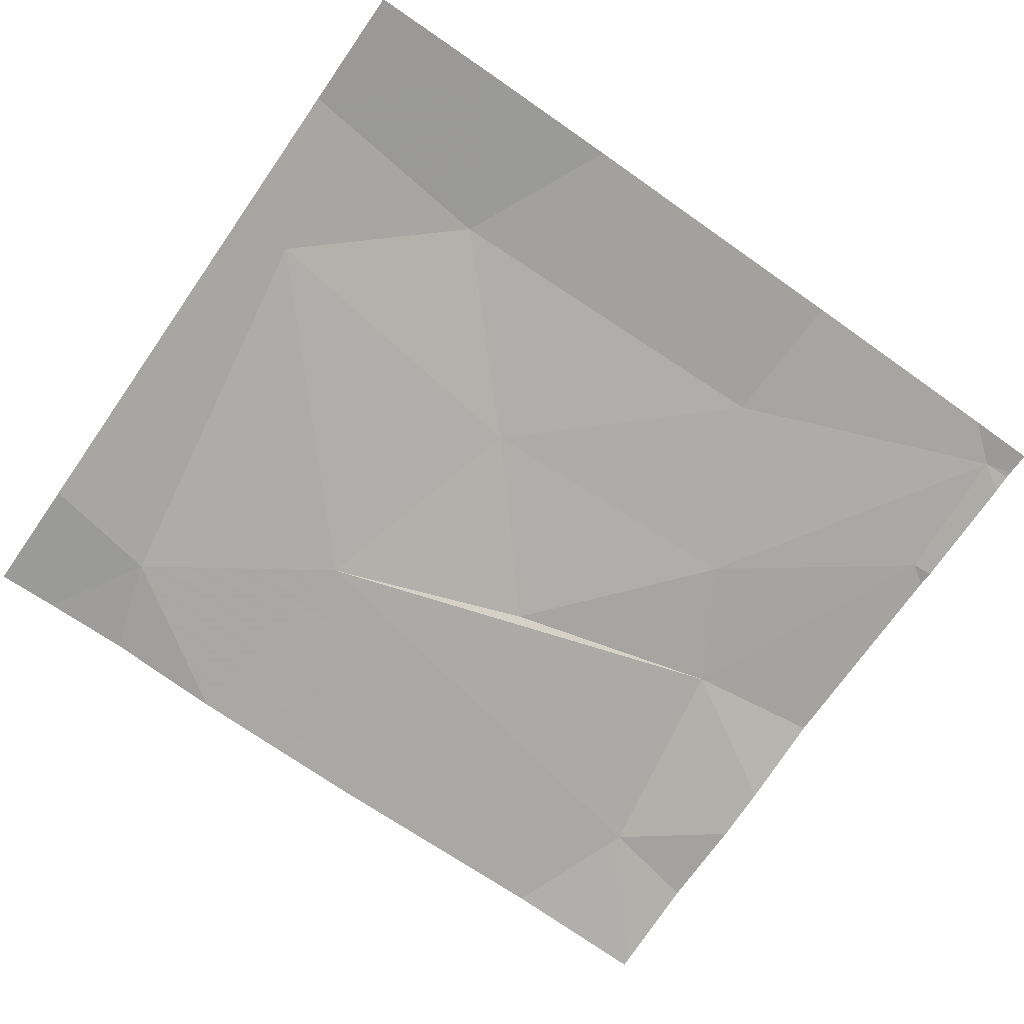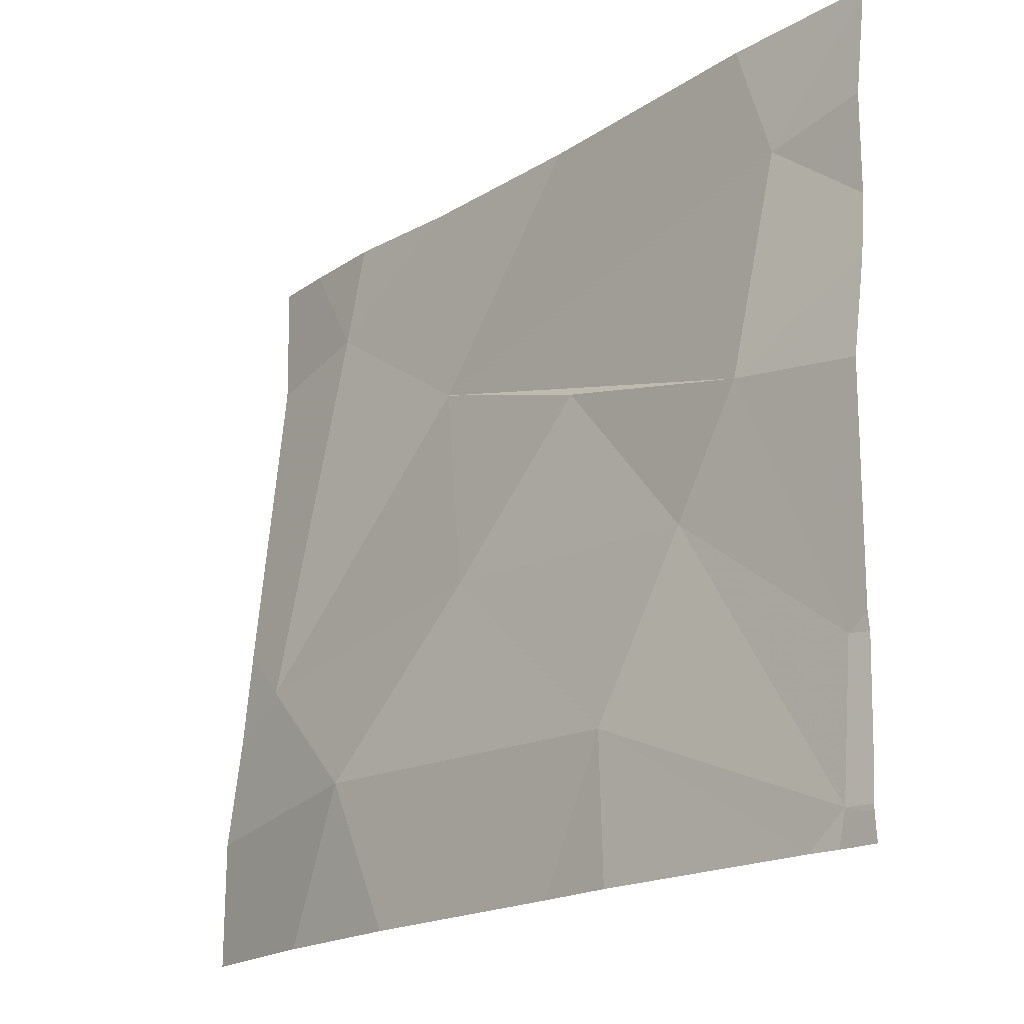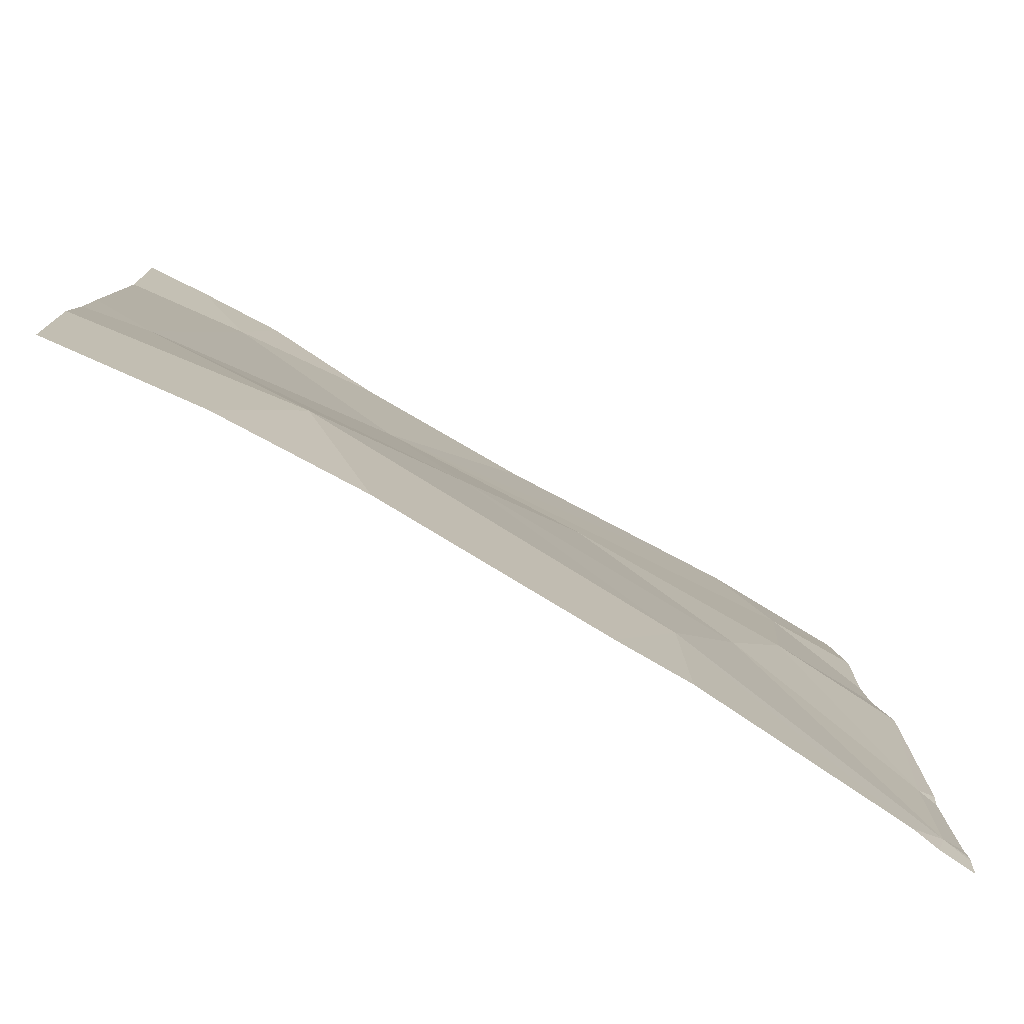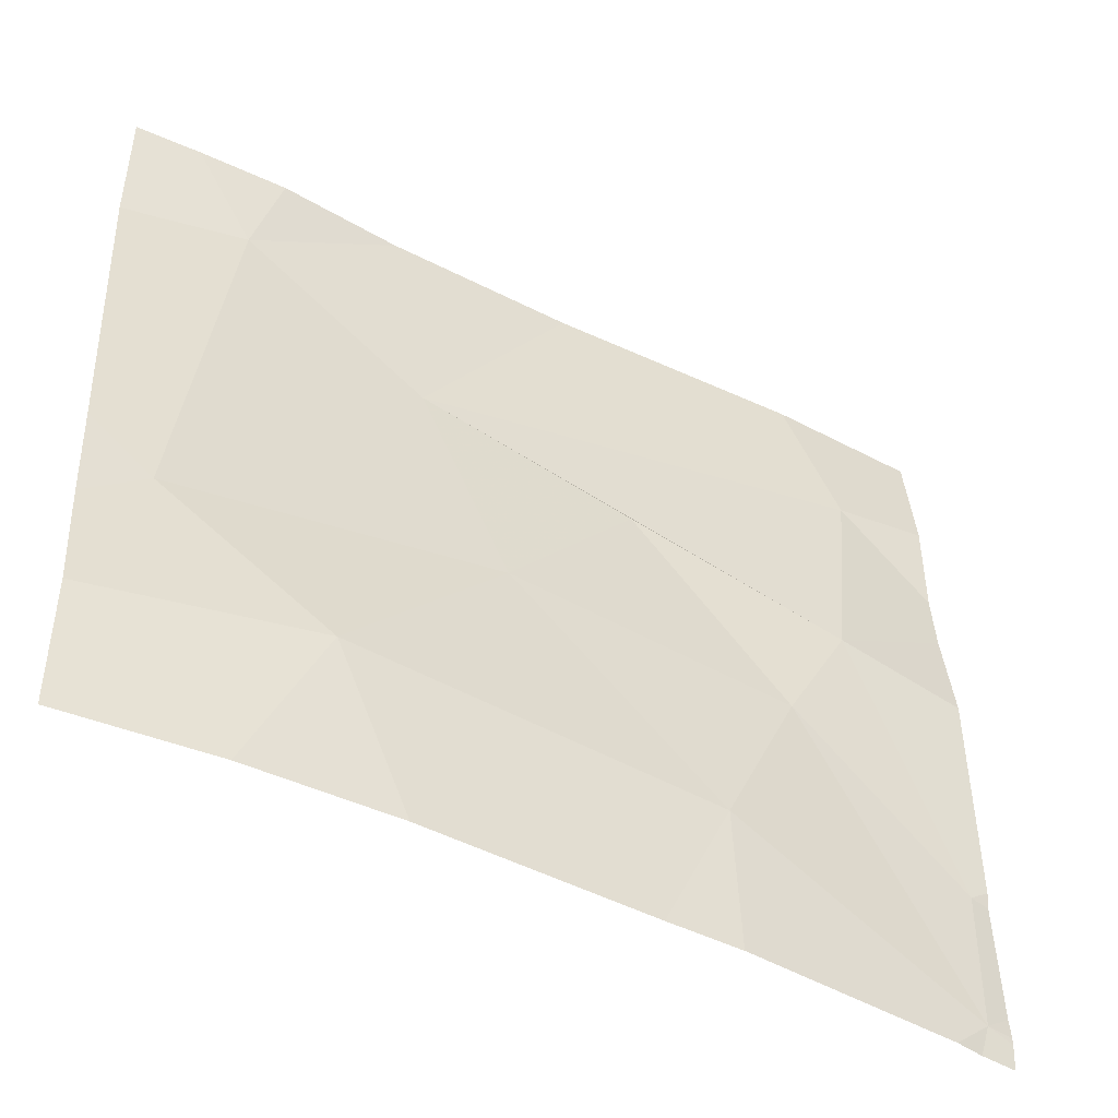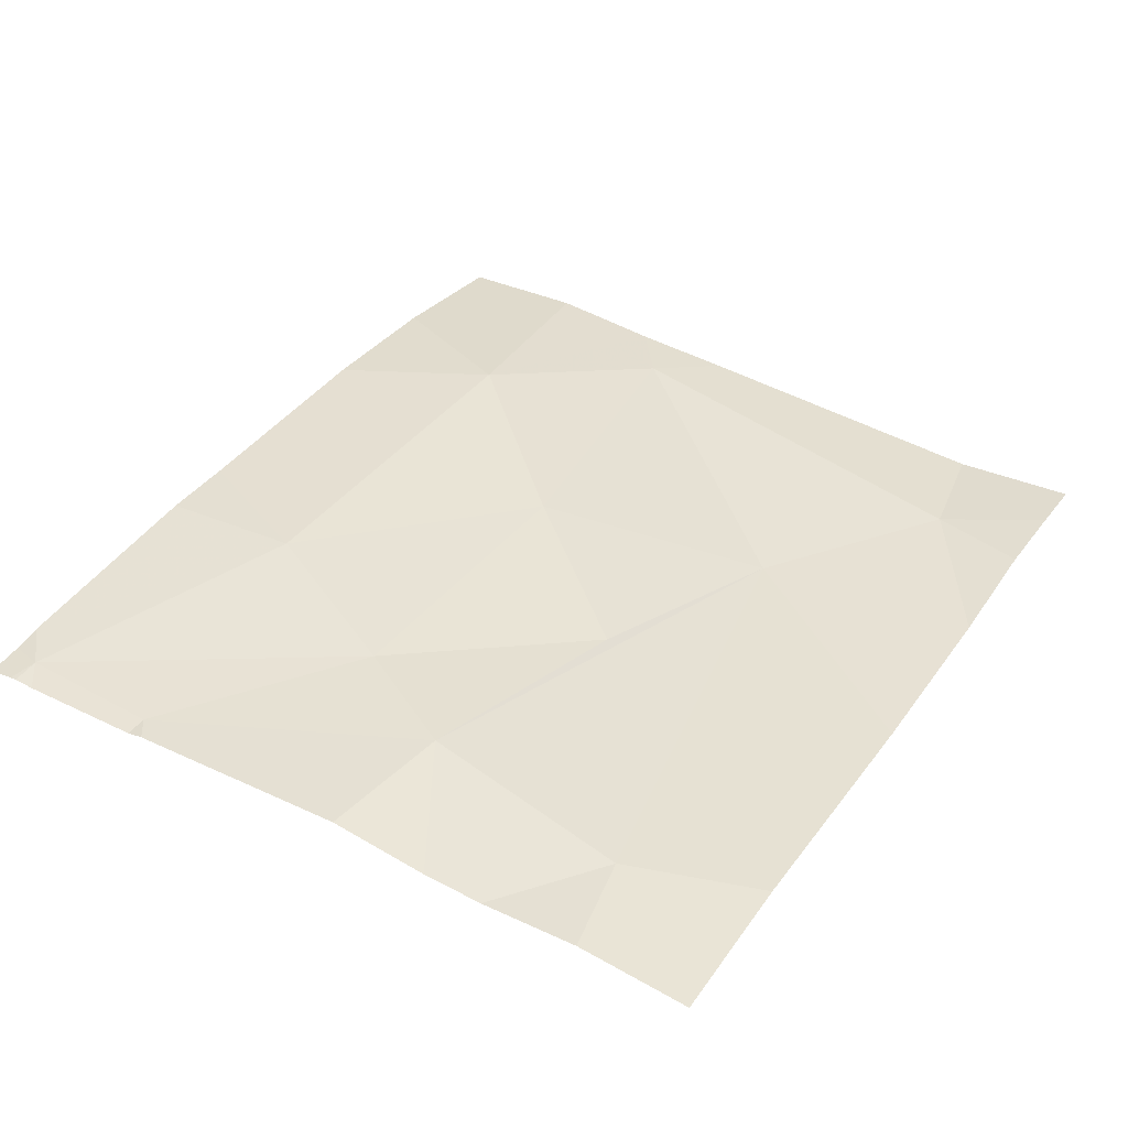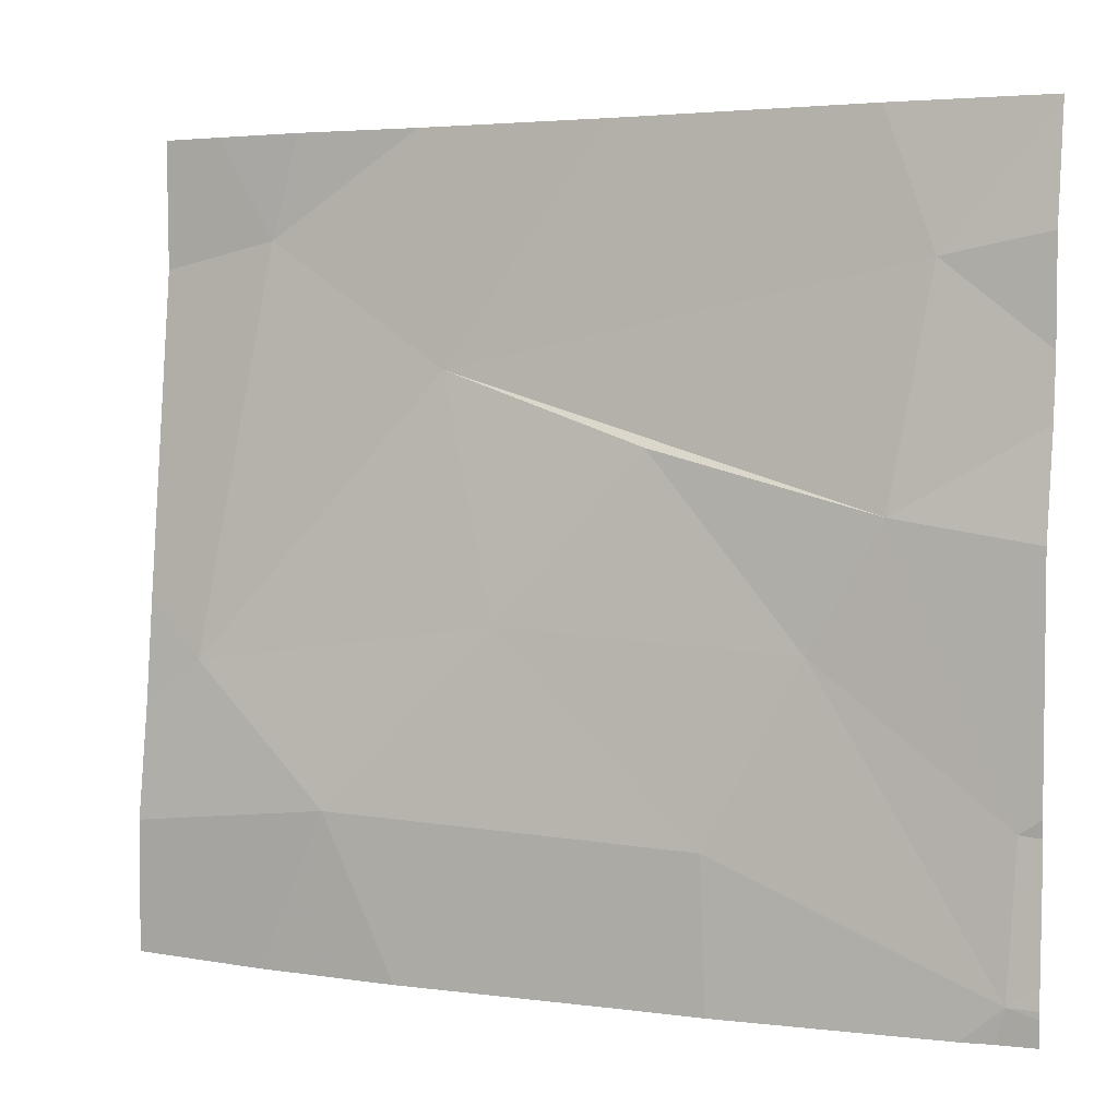
<metadata>
{"format":"obj","ext":"obj","renderer":"f3d","projection":"perspective","resolution":1024,"background":"white","views":[{"elev":-71.1,"azim":-34.9,"up":"+Z"},{"elev":-19.2,"azim":50.1,"up":"+Y"},{"elev":-76.7,"azim":-28.9,"up":"+Y"},{"elev":-45.6,"azim":-29.2,"up":"+Y"},{"elev":35.9,"azim":121.2,"up":"+Z"},{"elev":3.6,"azim":27.0,"up":"+Y"}]}
</metadata>
<code>
v -118.9 252 483.3
v -118.9 251.2 483.3
v -118.1 252 483.3
v -118.7 251.9 483.3
v -118.5 251.2 483.3
v -118 252.2 483.2
v -119 251.6 483.3
v -118.7 251.2 483.3
v -118.4 251.4 483.3
v -118.6 251.6 483.3
v -118.8 251.4 483.3
v -118.3 251.6 483.3
v -118 252 483.3
v -118 251.9 483.3
v -118.2 251.7 483.3
v -118 251.4 483.3
v -118.1 251.3 483.3
v -118 251.8 483.3
v -118.5 251.8 483.3
v -118 252.2 483.2
v -118 251.3 483.3
v -118 251.3 483.3
v -118 251.2 483.3
v -118 251.7 483.3
v -118 251.4 483.3
v -118 251.4 483.3
v -118.5 252.2 483.2
v -118.9 252.2 483.3
v -118.2 252.2 483.3
v -118.8 252.2 483.3
v -119.1 252 483.3
v -119.1 251.6 483.3
v -119.1 251.5 483.3
v -119.1 251.4 483.3
v -119 252.2 483.3
v -118.1 251.2 483.3
v -118.1 251.2 483.3
v -118.4 251.2 483.3
v -118 251.2 483.3
v -118 251.2 483.3
v -119.1 251.2 483.3
v -119.1 251.2 483.3
v -118 252.2 483.2
v -119.1 252.2 483.3
f 3 6 20
f 30 4 27
f 36 17 9
f 4 3 29
f 7 1 31
f 44 31 35
f 10 11 9
f 11 7 33
f 10 9 12
f 11 10 7
f 10 12 19
f 3 15 18
f 4 19 15
f 24 16 25
f 15 12 16
f 17 16 12
f 4 1 7
f 9 17 12
f 4 10 19
f 16 17 22
f 4 15 3
f 10 4 7
f 19 12 15
f 9 11 8
f 2 34 41
f 27 4 29
f 36 9 38
f 30 1 4
f 23 17 39
f 21 17 23
f 22 17 21
f 26 16 22
f 18 15 24
f 24 15 16
f 25 16 26
f 14 3 18
f 13 3 14
f 6 3 13
f 2 11 34
f 31 1 35
f 32 7 31
f 5 9 8
f 33 7 32
f 8 11 2
f 34 11 33
f 29 3 20
f 20 6 43
f 37 17 36
f 28 1 30
f 38 9 5
f 39 17 37
f 40 23 39
f 41 34 42
f 35 1 28

</code>
